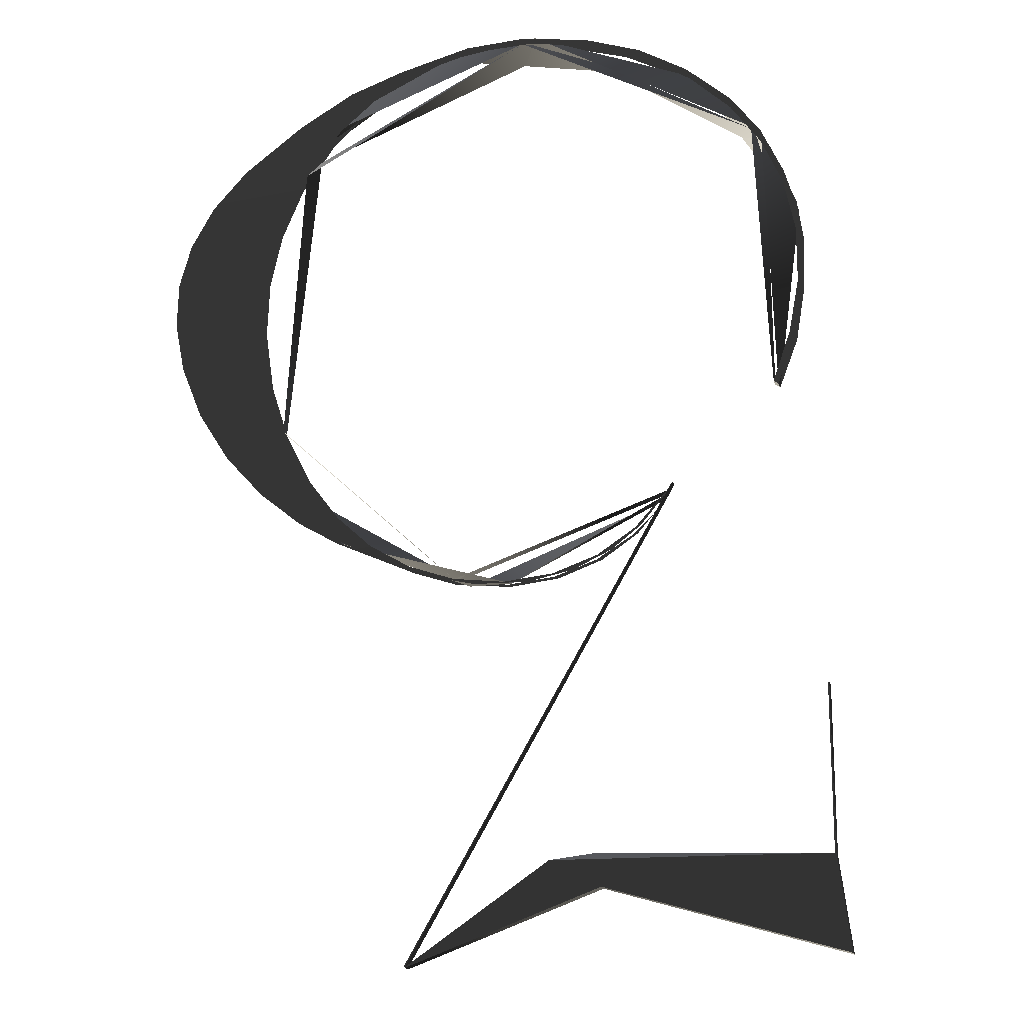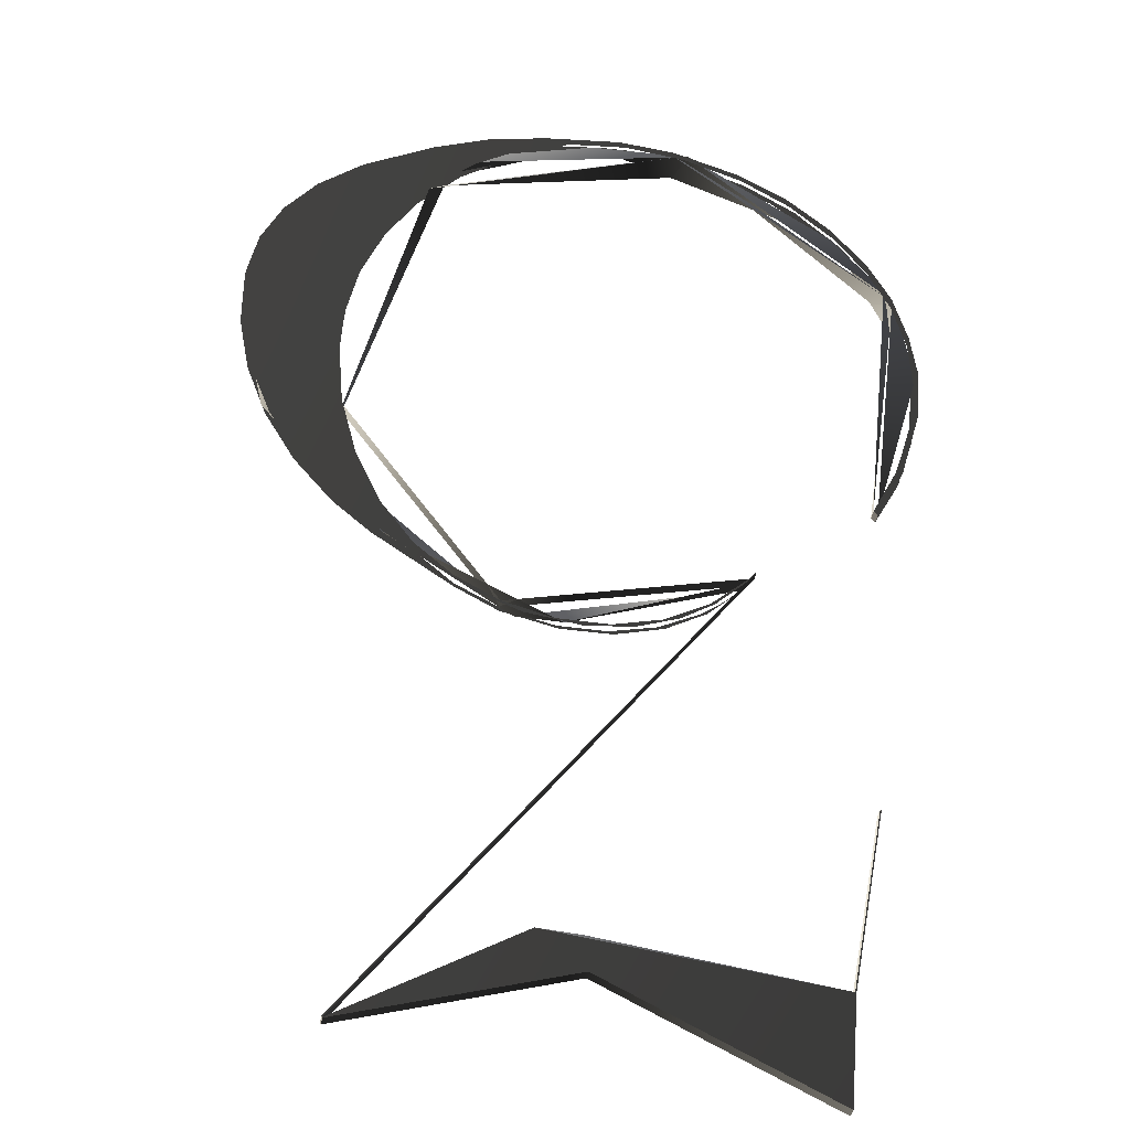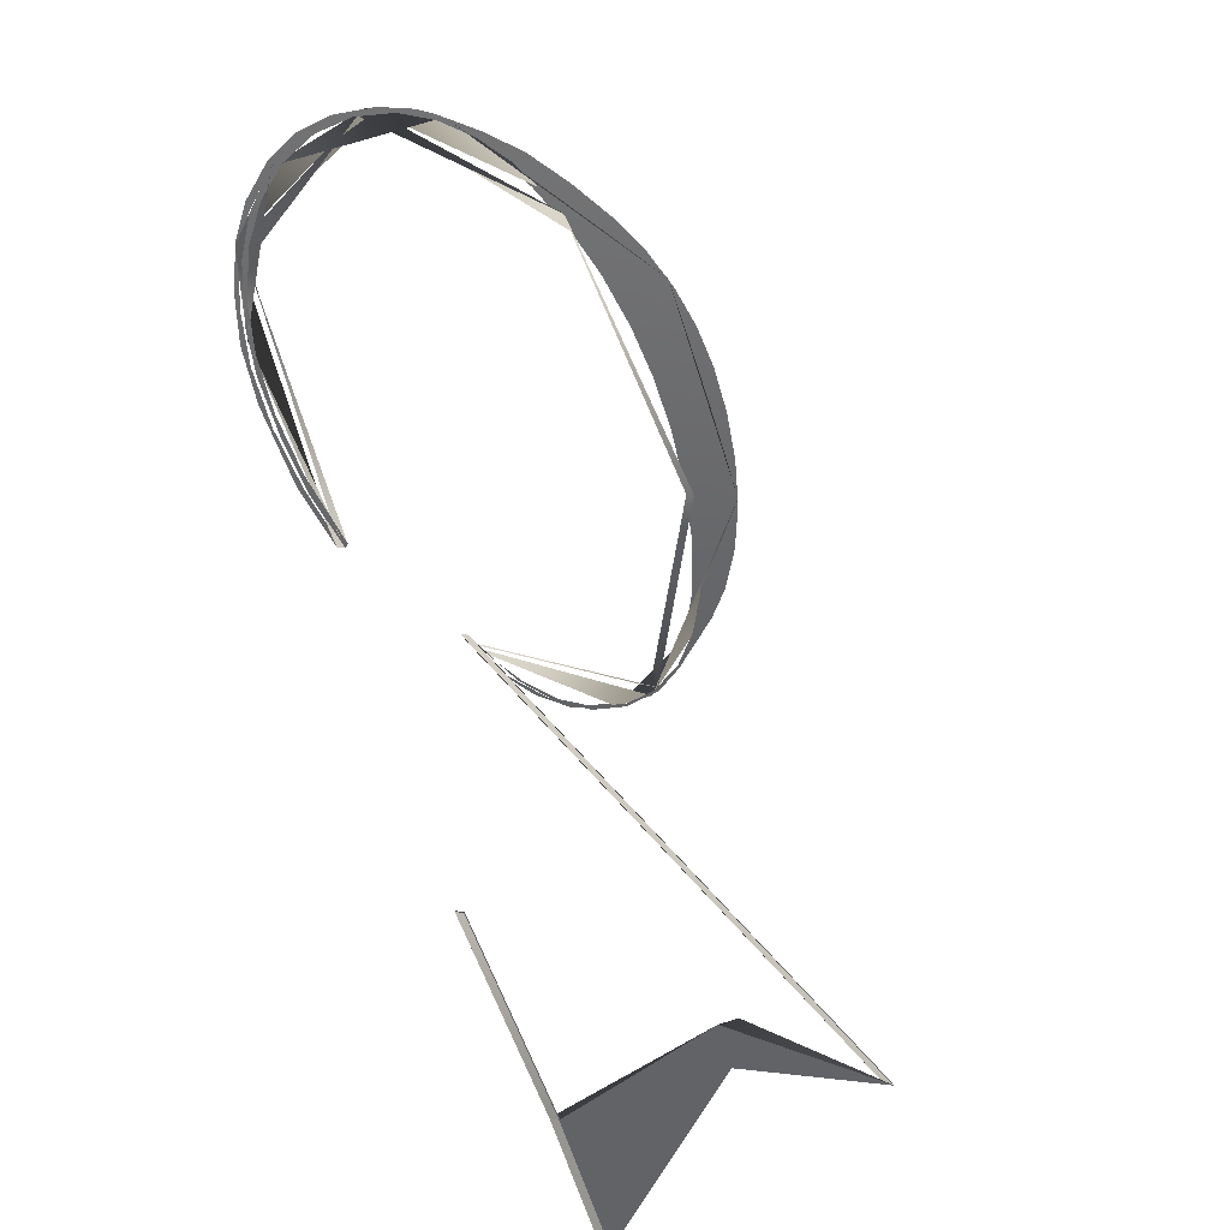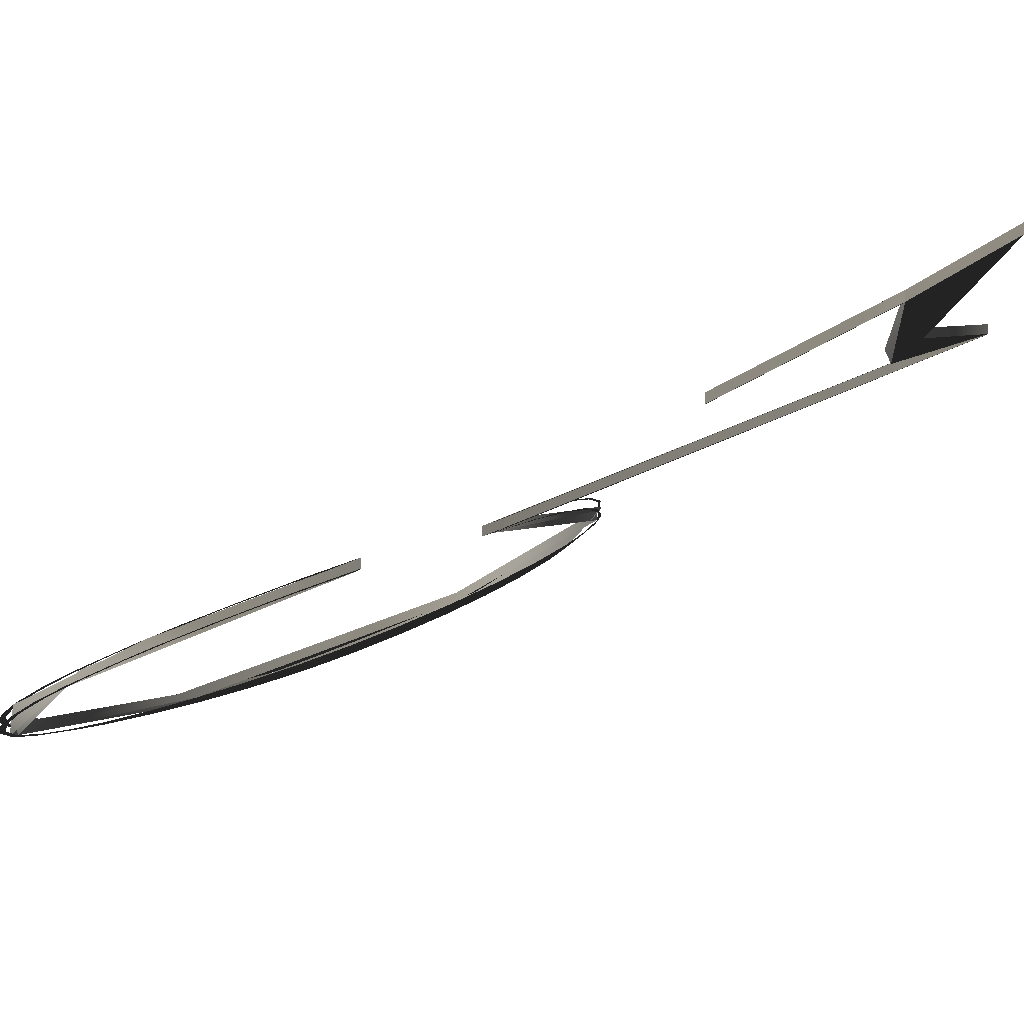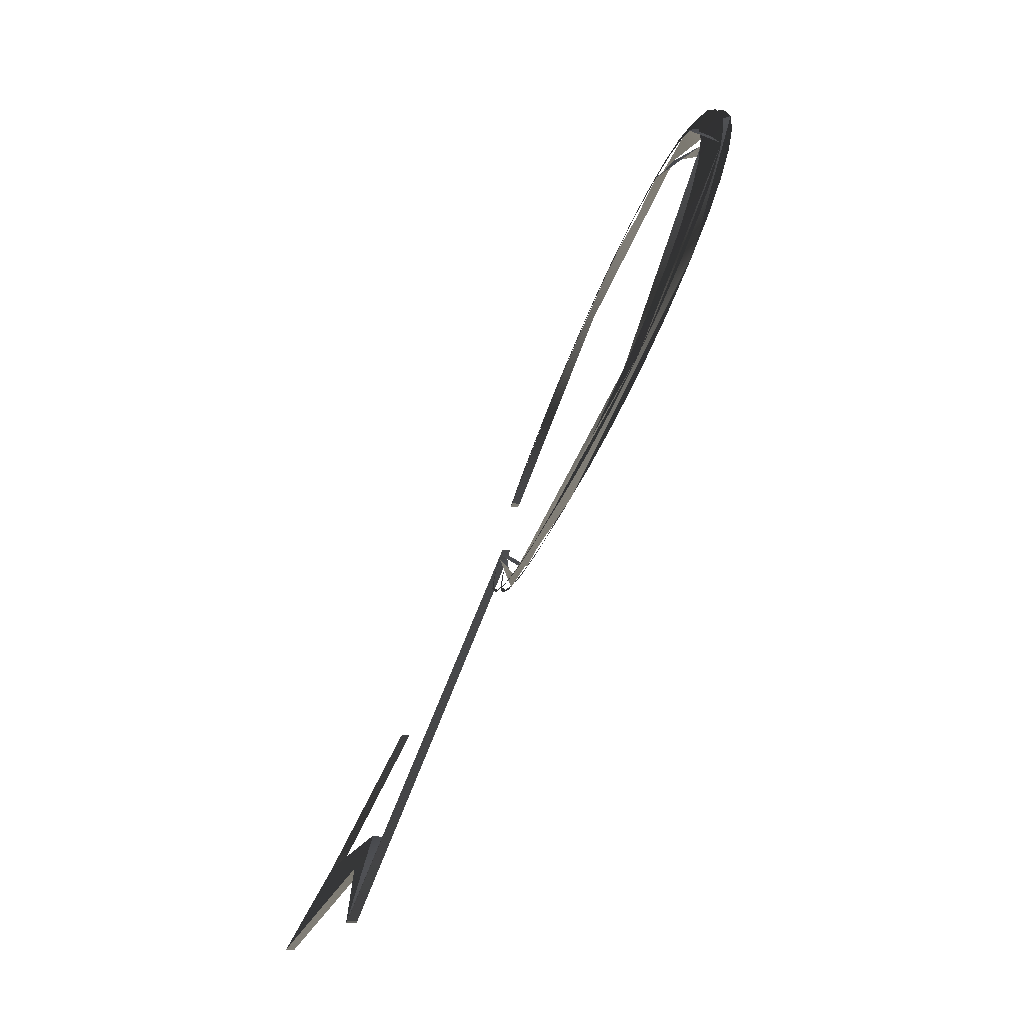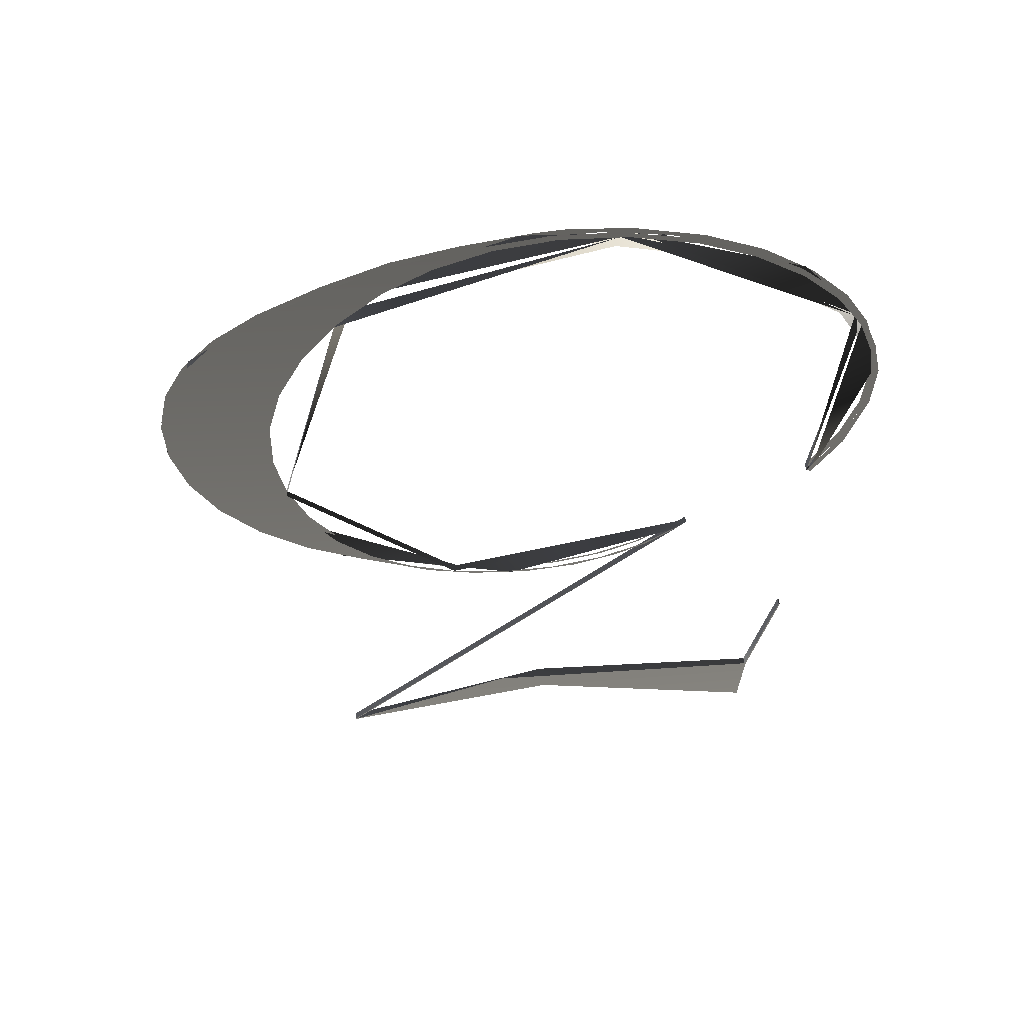
<metadata>
{"format":"obj","ext":"obj","renderer":"f3d","projection":"perspective","resolution":1024,"background":"white","views":[{"elev":-23.6,"azim":-162.4,"up":"+Y"},{"elev":-49.2,"azim":168.4,"up":"+Y"},{"elev":6.0,"azim":-55.2,"up":"+Y"},{"elev":-3.0,"azim":-81.4,"up":"+Z"},{"elev":-12.9,"azim":80.0,"up":"+Y"},{"elev":36.4,"azim":174.9,"up":"+Y"}]}
</metadata>
<code>
g Face_1
v -0.01897 0.00438 -0.103
v -0.01534 0.004523 -0.1032
v -0.01321 0.003411 -0.1027
v -0.0132 0.003412 -0.1027
v -0.01756 0.008681 -0.1052
v -0.01748 0.008586 -0.1051
v -0.01703 0.008212 -0.105
v -0.01649 0.007943 -0.1049
v -0.01589 0.007787 -0.1048
v -0.01524 0.007753 -0.1048
v -0.01458 0.007851 -0.1049
v -0.01401 0.008051 -0.105
v -0.01352 0.008345 -0.1051
v -0.01309 0.008757 -0.1053
v -0.01274 0.009275 -0.1055
v -0.0125 0.009893 -0.1058
v -0.01238 0.01058 -0.1061
v -0.01241 0.01121 -0.1063
v -0.01255 0.01179 -0.1065
v -0.01284 0.01241 -0.1067
v -0.01326 0.01296 -0.1069
v -0.01374 0.01339 -0.1071
v -0.01428 0.01372 -0.1072
v -0.01493 0.01396 -0.1073
v -0.01563 0.01408 -0.1073
v -0.01638 0.01406 -0.1073
v -0.01715 0.01391 -0.1072
v -0.01779 0.01366 -0.1071
v -0.01837 0.01331 -0.107
v -0.01883 0.0129 -0.1068
v -0.01916 0.01244 -0.1066
v -0.01937 0.01195 -0.1065
v -0.01946 0.01139 -0.1062
v -0.01941 0.01079 -0.106
v -0.01924 0.01022 -0.1058
v -0.01897 0.00968 -0.1056
v -0.01903 0.009641 -0.1055
v -0.01933 0.01024 -0.1058
v -0.01952 0.01102 -0.1061
v -0.01952 0.01159 -0.1063
v -0.01939 0.01207 -0.1065
v -0.01916 0.01259 -0.1067
v -0.01883 0.01301 -0.1069
v -0.01834 0.01343 -0.107
v -0.01777 0.01376 -0.1071
v -0.01709 0.014 -0.1072
v -0.01627 0.01414 -0.1073
v -0.01555 0.01414 -0.1073
v -0.01464 0.01399 -0.1073
v -0.01394 0.01383 -0.1072
v -0.0132 0.01352 -0.1071
v -0.01237 0.01308 -0.107
v -0.01186 0.01269 -0.1069
v -0.01149 0.01226 -0.1067
v -0.01127 0.01181 -0.1065
v -0.01117 0.01132 -0.1064
v -0.0112 0.01077 -0.1061
v -0.01137 0.01017 -0.1059
v -0.01169 0.009595 -0.1057
v -0.01214 0.009084 -0.1054
v -0.01271 0.008646 -0.1052
v -0.01337 0.008309 -0.1051
v -0.01427 0.007907 -0.1049
v -0.01485 0.007763 -0.1048
v -0.01557 0.007723 -0.1048
v -0.01616 0.007805 -0.1048
v -0.01669 0.007989 -0.1049
v -0.01709 0.008223 -0.105
v -0.01744 0.00853 -0.1051
v -0.01319 0.003418 -0.1027
v -0.0132 0.003399 -0.1026
v -0.01597 0.00418 -0.103
v -0.01903 0.003263 -0.1024
v -0.01899 0.004378 -0.103
v -0.01918 0.006266 -0.104
v -0.01917 0.00627 -0.104
f 21 51 52
f 22 50 51
f 22 51 21
f 20 52 53
f 20 21 52
f 23 50 22
f 49 50 23
f 19 53 54
f 19 54 55
f 19 20 53
f 24 49 23
f 18 55 56
f 18 56 57
f 18 19 55
f 48 49 24
f 25 48 24
f 17 57 58
f 17 18 57
f 47 48 25
f 26 47 25
f 16 17 58
f 16 58 59
f 60 16 59
f 46 47 26
f 27 46 26
f 15 16 60
f 61 15 60
f 45 46 27
f 14 15 61
f 28 45 27
f 62 14 61
f 44 45 28
f 13 14 62
f 29 44 28
f 12 13 62
f 43 44 29
f 30 43 29
f 11 12 63
f 42 43 30
f 31 42 30
f 10 11 64
f 41 42 31
f 32 41 31
f 9 10 65
f 40 41 32
f 33 40 32
f 8 9 66
f 39 40 33
f 67 8 66
f 34 39 33
f 7 8 67
f 68 7 67
f 69 5 6
f 69 6 7
f 69 7 68
f 38 34 35
f 38 39 34
f 37 35 36
f 37 38 35
f 71 3 4
f 71 4 70
f 72 2 3
f 72 3 71
f 1 75 76
f 74 75 1
f 73 1 72
f 73 74 1
f 1 2 72
f 4 5 69
f 4 69 70
f 62 63 12
f 63 64 11
f 64 65 10
f 65 66 9
g Face_2
v -0.01321 0.003411 -0.1027
v -0.0132 0.003412 -0.1027
v -0.0132 0.003412 -0.1025
v -0.01321 0.003411 -0.1025
f 77 79 78
f 77 80 79
g Face_3
v -0.01897 0.00438 -0.103
v -0.01534 0.004523 -0.1032
v -0.01321 0.003411 -0.1027
v -0.01321 0.003411 -0.1025
v -0.0159 0.00459 -0.1031
v -0.01897 0.00438 -0.1029
f 85 81 86
f 82 81 85
f 84 83 82
f 84 82 85
g Face_4
v -0.01917 0.00627 -0.104
v -0.01897 0.00438 -0.103
v -0.01897 0.00438 -0.1029
v -0.01917 0.00627 -0.1039
f 88 87 90
f 89 88 90
g Face_5
v -0.01918 0.006266 -0.104
v -0.01917 0.00627 -0.104
v -0.01917 0.00627 -0.1039
v -0.01918 0.006266 -0.1039
f 91 93 92
f 91 94 93
g Face_6
v -0.01899 0.004378 -0.103
v -0.01918 0.006266 -0.104
v -0.01918 0.006266 -0.1039
v -0.01899 0.004378 -0.1029
f 97 96 95
f 97 95 98
g Face_7
v -0.01903 0.003263 -0.1024
v -0.01899 0.004378 -0.103
v -0.01899 0.004378 -0.1029
v -0.01903 0.003263 -0.1023
f 99 101 100
f 99 102 101
g Face_8
v -0.0132 0.003399 -0.1026
v -0.01597 0.00418 -0.103
v -0.01903 0.003263 -0.1024
v -0.01903 0.003263 -0.1023
v -0.01597 0.00418 -0.1029
v -0.0132 0.003399 -0.1025
f 107 104 103
f 107 103 108
f 105 104 107
f 106 105 107
g Face_9
v -0.01319 0.003418 -0.1027
v -0.0132 0.003399 -0.1026
v -0.0132 0.003399 -0.1025
v -0.01319 0.003418 -0.1025
f 110 112 111
f 109 112 110
g Face_10
v -0.01744 0.00853 -0.1051
v -0.01319 0.003418 -0.1027
v -0.01319 0.003418 -0.1025
v -0.01744 0.00853 -0.105
f 114 113 116
f 115 114 116
g Face_11
v -0.01903 0.009641 -0.1055
v -0.01917 0.01257 -0.1067
v -0.01645 0.01412 -0.1073
v -0.01237 0.01308 -0.107
v -0.01118 0.01085 -0.1062
v -0.01315 0.008408 -0.1051
v -0.01535 0.007721 -0.1048
v -0.01744 0.00853 -0.1051
v -0.01744 0.00853 -0.105
v -0.01477 0.007777 -0.1047
v -0.01159 0.009744 -0.1056
v -0.01158 0.01238 -0.1066
v -0.01522 0.0141 -0.1072
v -0.0184 0.01338 -0.1069
v -0.01952 0.01164 -0.1062
v -0.01903 0.009641 -0.1054
f 131 117 132
f 118 117 131
f 130 118 131
f 129 119 130
f 128 120 129
f 127 121 128
f 122 121 127
f 123 122 126
f 125 124 123
f 118 130 119
f 119 129 120
f 120 128 121
f 125 123 126
f 126 122 127
g Face_12
v -0.01897 0.00968 -0.1056
v -0.01903 0.009641 -0.1055
v -0.01903 0.009641 -0.1054
v -0.01897 0.00968 -0.1055
f 134 136 135
f 133 136 134
g Face_13
v -0.01748 0.008586 -0.1051
v -0.01459 0.007847 -0.1049
v -0.01252 0.009834 -0.1058
v -0.01321 0.01291 -0.1069
v -0.01628 0.01407 -0.1073
v -0.01906 0.01261 -0.1067
v -0.01897 0.00968 -0.1056
v -0.01897 0.00968 -0.1055
v -0.01918 0.0124 -0.1065
v -0.01677 0.014 -0.1071
v -0.0134 0.0131 -0.1069
v -0.01252 0.009829 -0.1056
v -0.01459 0.007847 -0.1048
v -0.01748 0.008586 -0.105
f 138 137 150
f 149 138 150
f 148 139 138
f 148 138 149
f 140 139 148
f 147 140 148
f 141 140 147
f 146 141 147
f 142 141 146
f 145 142 146
f 143 142 145
f 144 143 145
g Face_14
v -0.01756 0.008681 -0.1052
v -0.01748 0.008586 -0.1051
v -0.01748 0.008586 -0.105
v -0.01756 0.008681 -0.1051
f 154 153 152
f 151 154 152
g Face_15
v -0.0132 0.003412 -0.1027
v -0.01756 0.008681 -0.1052
v -0.01756 0.008681 -0.1051
v -0.0132 0.003412 -0.1025
f 157 156 155
f 157 155 158
g Face_16
v -0.01756 0.008681 -0.1051
v -0.0132 0.003412 -0.1025
v -0.01748 0.008586 -0.105
v -0.01897 0.00968 -0.1055
v -0.01929 0.01035 -0.1057
v -0.01944 0.01094 -0.1059
v -0.01946 0.0115 -0.1062
v -0.01935 0.01202 -0.1064
v -0.0191 0.01255 -0.1066
v -0.01872 0.01302 -0.1068
v -0.01821 0.01343 -0.1069
v -0.01758 0.01376 -0.107
v -0.01685 0.01399 -0.1071
v -0.01608 0.01409 -0.1072
v -0.01539 0.01405 -0.1072
v -0.01474 0.01391 -0.1071
v -0.01417 0.01366 -0.1071
v -0.01359 0.01328 -0.1069
v -0.0131 0.01277 -0.1068
v -0.01275 0.01225 -0.1066
v -0.01251 0.01168 -0.1064
v -0.01239 0.01109 -0.1061
v -0.0124 0.01042 -0.1059
v -0.01253 0.009802 -0.1056
v -0.01277 0.009228 -0.1054
v -0.01311 0.008726 -0.1052
v -0.01353 0.008344 -0.105
v -0.01405 0.008035 -0.1049
v -0.01467 0.007828 -0.1047
v -0.01528 0.007751 -0.1047
v -0.01588 0.007785 -0.1047
v -0.01645 0.007926 -0.1048
v -0.01695 0.008164 -0.1048
v -0.01723 0.008358 -0.1049
v -0.01903 0.009641 -0.1054
v -0.01744 0.00853 -0.105
v -0.01703 0.008177 -0.1049
v -0.01653 0.007921 -0.1048
v -0.01594 0.007761 -0.1047
v -0.0153 0.007722 -0.1047
v -0.0146 0.007811 -0.1047
v -0.01405 0.007999 -0.1048
v -0.01304 0.00846 -0.1051
v -0.01255 0.008749 -0.1052
v -0.01205 0.009172 -0.1054
v -0.01165 0.009658 -0.1056
v -0.01137 0.01019 -0.1058
v -0.0112 0.01076 -0.106
v -0.01117 0.01131 -0.1062
v -0.01126 0.0118 -0.1064
v -0.0115 0.01227 -0.1066
v -0.01187 0.0127 -0.1068
v -0.01238 0.01309 -0.1069
v -0.01309 0.01347 -0.107
v -0.01383 0.01379 -0.1071
v -0.01457 0.01398 -0.1072
v -0.01535 0.01412 -0.1072
v -0.0157 0.01415 -0.1072
v -0.01642 0.01413 -0.1072
v -0.01722 0.01396 -0.1071
v -0.01789 0.0137 -0.107
v -0.01849 0.01332 -0.1069
v -0.01895 0.01288 -0.1067
v -0.01926 0.01242 -0.1065
v -0.0195 0.01174 -0.1063
v -0.01954 0.01129 -0.1061
v -0.01946 0.01072 -0.1059
v -0.0193 0.01016 -0.1056
v -0.01319 0.003418 -0.1025
v -0.0132 0.003399 -0.1025
v -0.01903 0.003263 -0.1023
v -0.01597 0.00418 -0.1029
v -0.01899 0.004378 -0.1029
v -0.01918 0.006266 -0.1039
v -0.01917 0.00627 -0.1039
v -0.01897 0.00438 -0.1029
v -0.01321 0.003411 -0.1025
v -0.0159 0.00459 -0.1031
f 177 211 212
f 176 212 213
f 176 177 212
f 178 210 211
f 178 211 177
f 175 176 213
f 214 175 213
f 179 210 178
f 179 208 209
f 179 209 210
f 174 175 214
f 180 208 179
f 180 206 207
f 180 207 208
f 215 174 214
f 173 174 215
f 216 173 215
f 181 206 180
f 181 205 206
f 204 205 181
f 172 173 216
f 217 172 216
f 182 204 181
f 203 204 182
f 171 172 217
f 218 171 217
f 183 203 182
f 202 203 183
f 170 171 218
f 184 202 183
f 219 170 218
f 201 202 184
f 169 170 219
f 185 201 184
f 220 169 219
f 168 169 220
f 200 185 186
f 200 201 185
f 221 168 220
f 199 200 186
f 167 168 221
f 187 199 186
f 222 167 221
f 166 167 222
f 198 187 188
f 198 199 187
f 223 166 222
f 189 198 188
f 165 166 223
f 197 198 189
f 224 165 223
f 190 197 189
f 196 197 190
f 164 165 224
f 191 196 190
f 195 196 191
f 192 195 191
f 225 164 224
f 194 161 159
f 194 192 161
f 163 164 225
f 226 163 225
f 162 163 226
f 193 162 226
f 228 227 160
f 228 160 235
f 230 228 235
f 230 235 236
f 234 230 236
f 234 233 232
f 231 234 232
f 229 234 231
f 229 230 234
f 160 194 159
f 160 227 194
f 195 192 194

</code>
